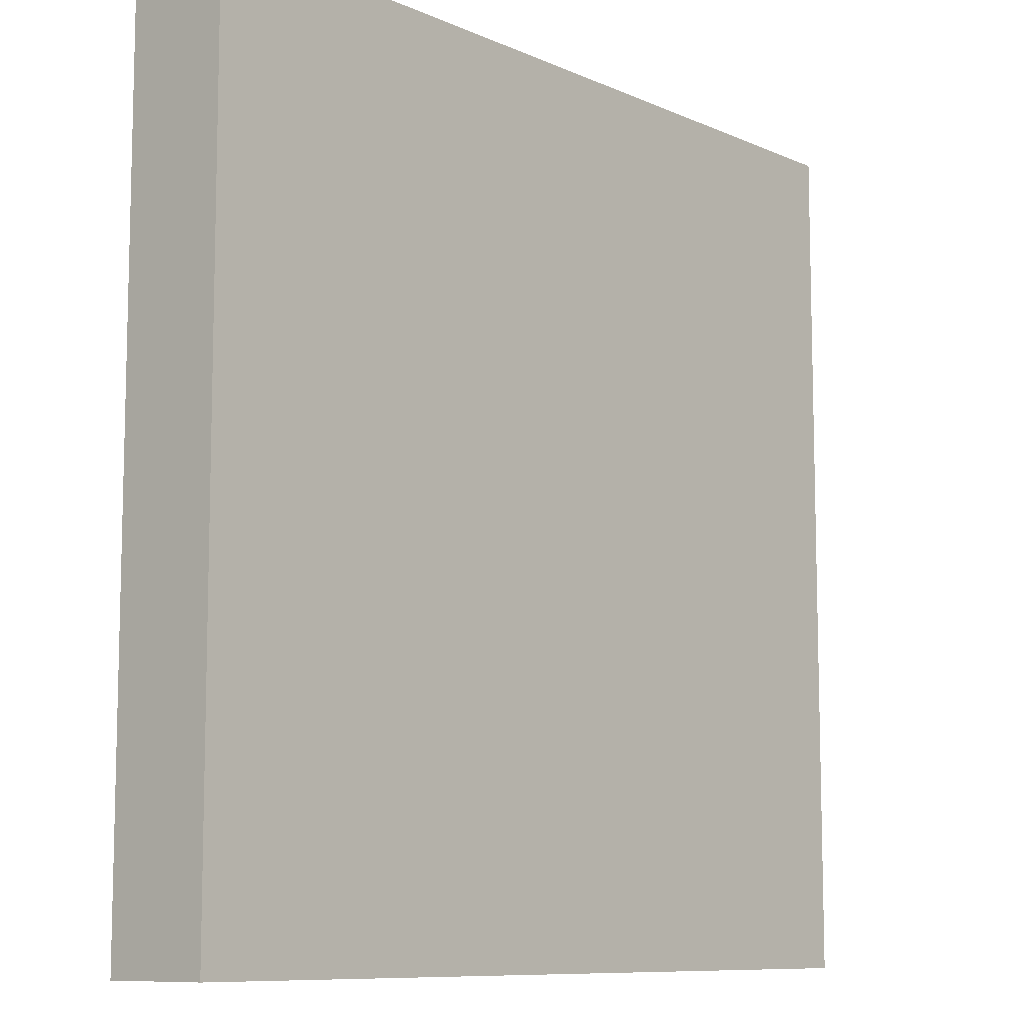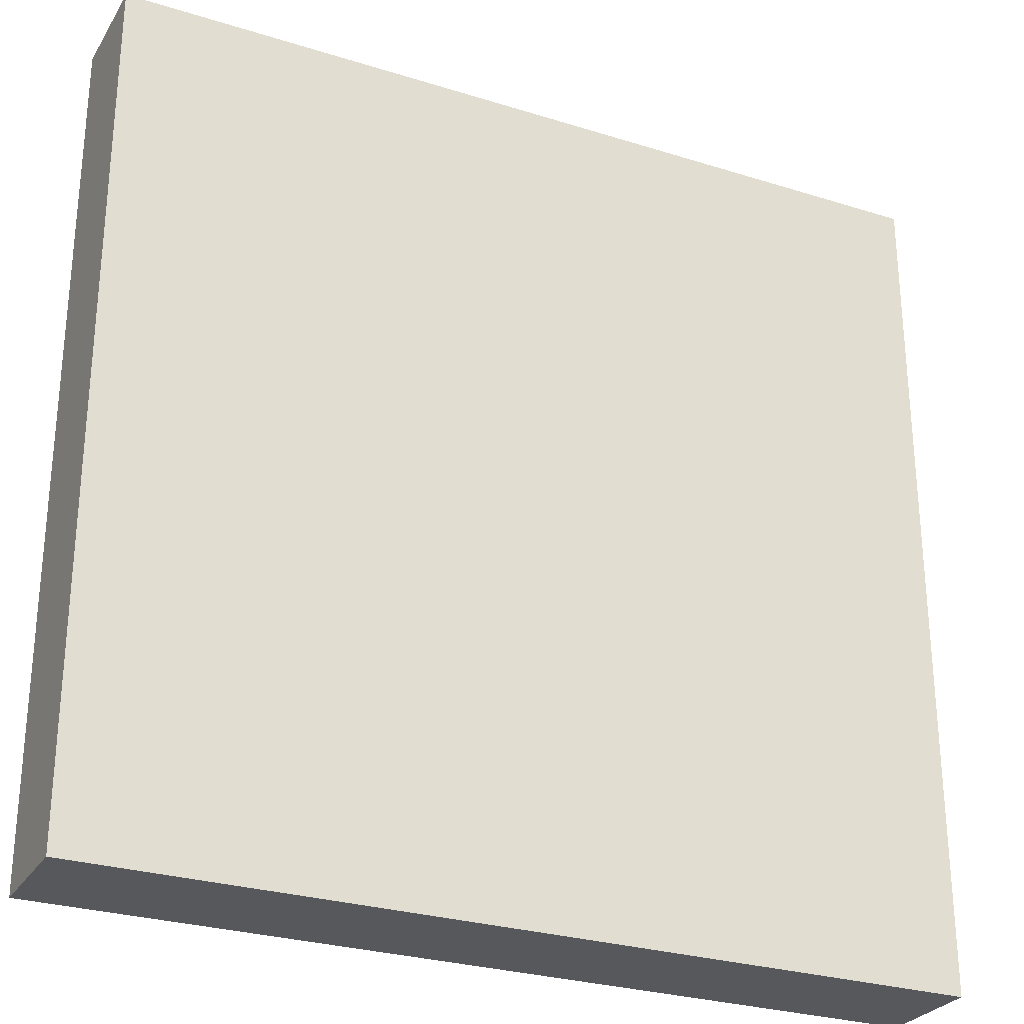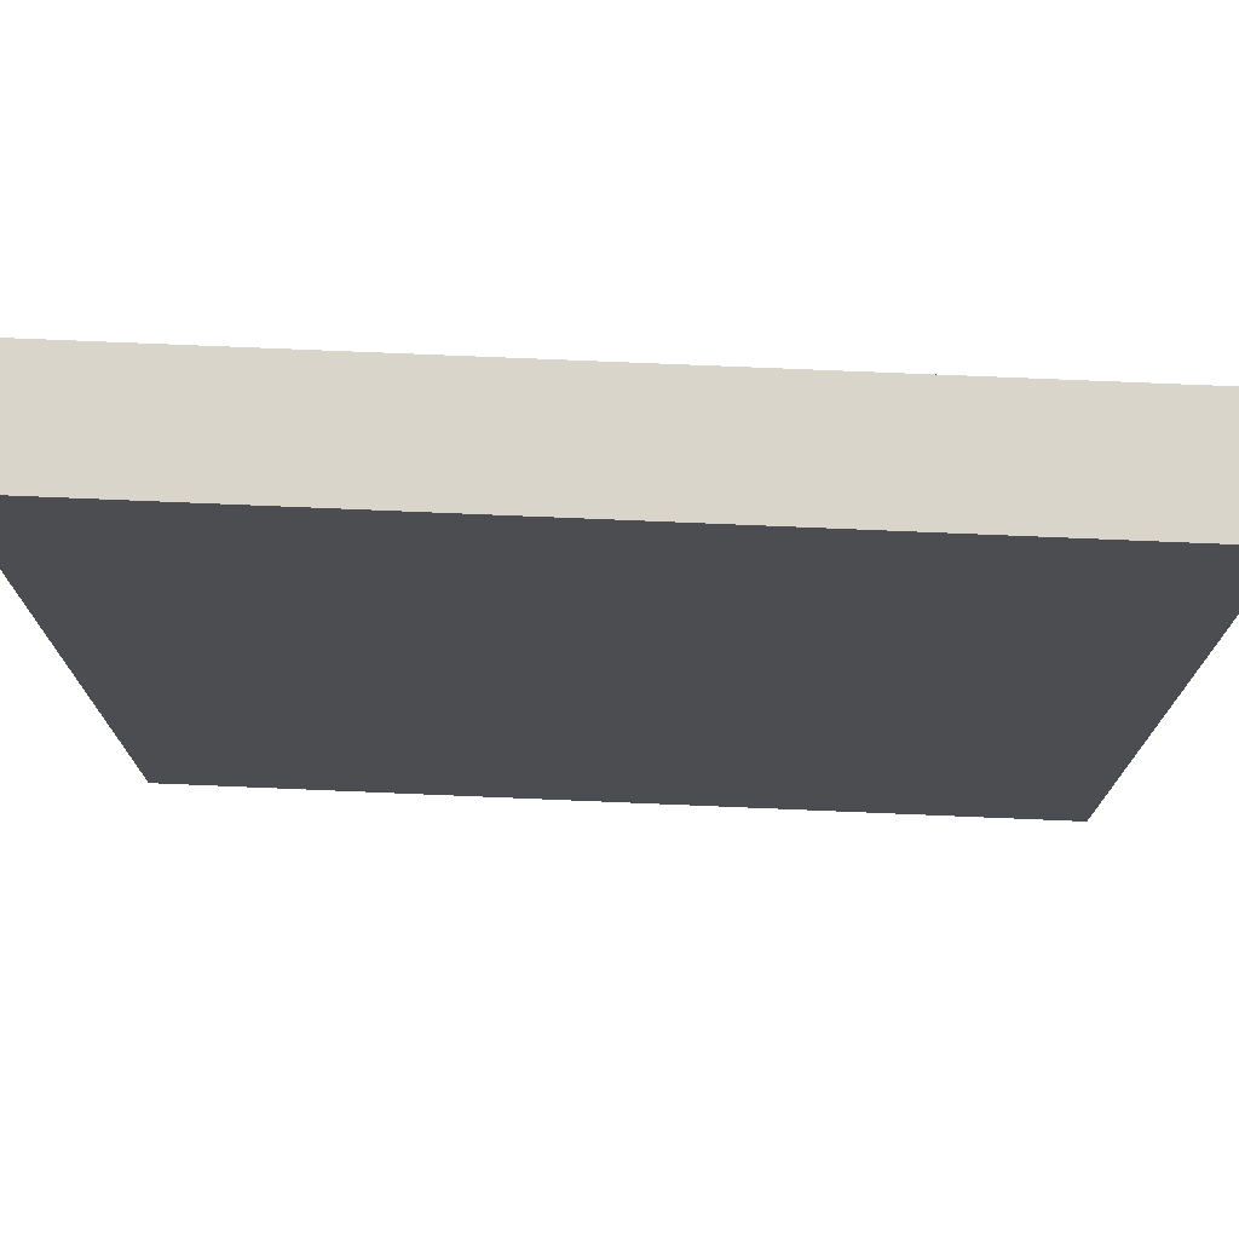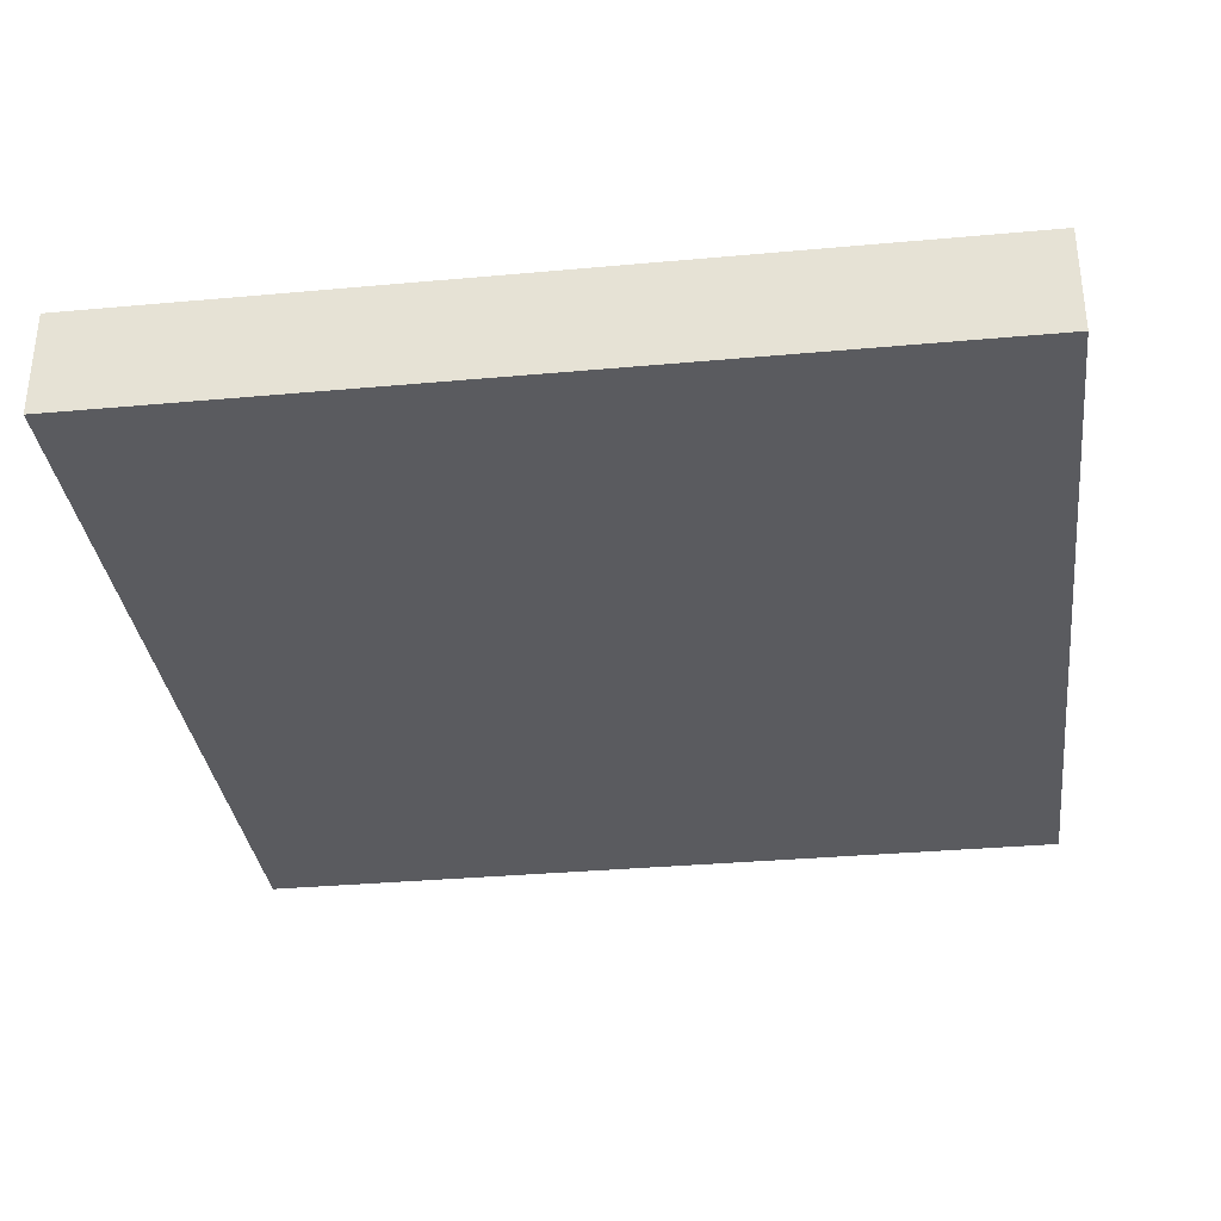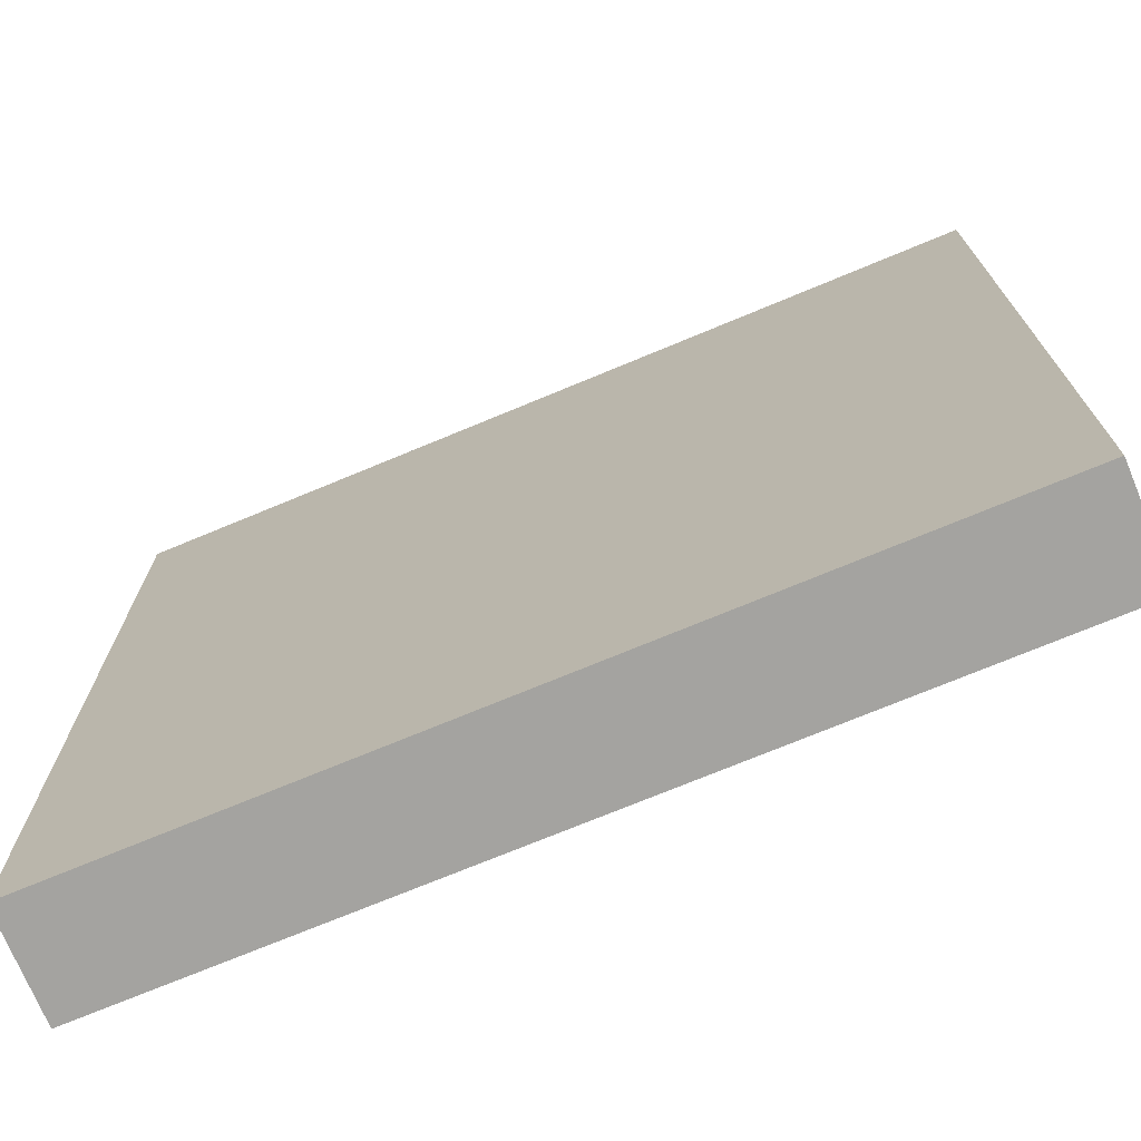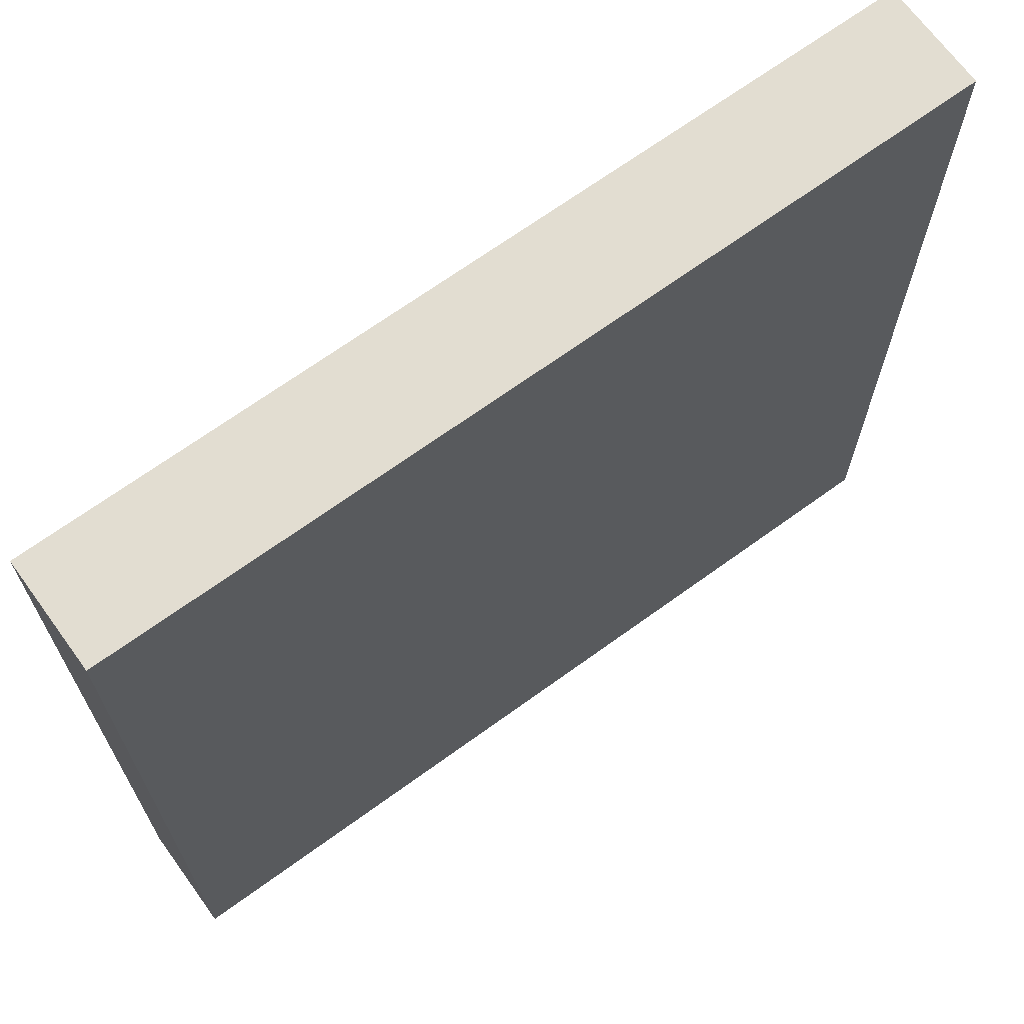
<metadata>
{"format":"obj","ext":"obj","renderer":"f3d","projection":"perspective","resolution":1024,"background":"white","views":[{"elev":-9.4,"azim":-48.9,"up":"+Y"},{"elev":-28.0,"azim":154.5,"up":"+Y"},{"elev":74.4,"azim":-177.6,"up":"+Y"},{"elev":-33.3,"azim":7.1,"up":"+Z"},{"elev":-72.8,"azim":-157.4,"up":"+Y"},{"elev":68.5,"azim":144.0,"up":"+Y"}]}
</metadata>
<code>
v -48 17 0
v -48 16 0
v -48 16 1
v -48 17 1
v -47 16 0
v -47 16 1
v -47 17 0
v -47 17 1
v -48 18 0
v -48 18 1
v -47 18 0
v -47 18 1
v -48 19 0
v -48 19 1
v -47 19 0
v -47 19 1
v -48 20 0
v -48 20 1
v -47 20 0
v -47 20 1
v -48 21 0
v -48 21 1
v -47 21 0
v -47 21 1
v -48 22 0
v -48 22 1
v -47 22 0
v -47 22 1
v -48 23 0
v -48 23 1
v -47 23 0
v -47 23 1
v -48 24 0
v -48 24 1
v -47 24 1
v -47 24 0
v -46 16 0
v -46 16 1
v -46 17 0
v -46 17 1
v -46 18 0
v -46 18 1
v -46 19 0
v -46 19 1
v -46 20 0
v -46 20 1
v -46 21 0
v -46 21 1
v -46 22 0
v -46 22 1
v -46 23 0
v -46 23 1
v -46 24 1
v -46 24 0
v -45 16 0
v -45 16 1
v -45 17 0
v -45 17 1
v -45 18 0
v -45 18 1
v -45 19 0
v -45 19 1
v -45 20 0
v -45 20 1
v -45 21 0
v -45 21 1
v -45 22 0
v -45 22 1
v -45 23 0
v -45 23 1
v -45 24 1
v -45 24 0
v -44 16 0
v -44 16 1
v -44 17 0
v -44 17 1
v -44 18 0
v -44 18 1
v -44 19 0
v -44 19 1
v -44 20 0
v -44 20 1
v -44 21 0
v -44 21 1
v -44 22 0
v -44 22 1
v -44 23 0
v -44 23 1
v -44 24 1
v -44 24 0
v -43 16 0
v -43 16 1
v -43 17 0
v -43 17 1
v -43 18 0
v -43 18 1
v -43 19 0
v -43 19 1
v -43 20 0
v -43 20 1
v -43 21 0
v -43 21 1
v -43 22 0
v -43 22 1
v -43 23 0
v -43 23 1
v -43 24 1
v -43 24 0
v -42 16 0
v -42 16 1
v -42 17 0
v -42 17 1
v -42 18 0
v -42 18 1
v -42 19 0
v -42 19 1
v -42 20 0
v -42 20 1
v -42 21 0
v -42 21 1
v -42 22 0
v -42 22 1
v -42 23 0
v -42 23 1
v -42 24 1
v -42 24 0
v -41 16 0
v -41 16 1
v -41 17 0
v -41 17 1
v -41 18 0
v -41 18 1
v -41 19 0
v -41 19 1
v -41 20 0
v -41 20 1
v -41 21 0
v -41 21 1
v -41 22 0
v -41 22 1
v -41 23 0
v -41 23 1
v -41 24 1
v -41 24 0
v -40 17 1
v -40 16 1
v -40 16 0
v -40 17 0
v -40 18 1
v -40 18 0
v -40 19 1
v -40 19 0
v -40 20 1
v -40 20 0
v -40 21 1
v -40 21 0
v -40 22 1
v -40 22 0
v -40 23 1
v -40 23 0
v -40 24 1
v -40 24 0
g 101_Piece2_2_0
f 1 2 3 4
f 3 2 5 6
f 7 5 2 1
f 4 3 6 8
f 9 1 4 10
f 11 7 1 9
f 10 4 8 12
f 13 9 10 14
f 15 11 9 13
f 14 10 12 16
f 17 13 14 18
f 19 15 13 17
f 18 14 16 20
f 21 17 18 22
f 23 19 17 21
f 22 18 20 24
f 25 21 22 26
f 27 23 21 25
f 26 22 24 28
f 29 25 26 30
f 31 27 25 29
f 30 26 28 32
f 33 29 30 34
f 33 34 35 36
f 36 31 29 33
f 34 30 32 35
f 6 5 37 38
f 39 37 5 7
f 8 6 38 40
f 41 39 7 11
f 12 8 40 42
f 43 41 11 15
f 16 12 42 44
f 45 43 15 19
f 20 16 44 46
f 47 45 19 23
f 24 20 46 48
f 49 47 23 27
f 28 24 48 50
f 51 49 27 31
f 32 28 50 52
f 36 35 53 54
f 54 51 31 36
f 35 32 52 53
f 38 37 55 56
f 57 55 37 39
f 40 38 56 58
f 59 57 39 41
f 42 40 58 60
f 61 59 41 43
f 44 42 60 62
f 63 61 43 45
f 46 44 62 64
f 65 63 45 47
f 48 46 64 66
f 67 65 47 49
f 50 48 66 68
f 69 67 49 51
f 52 50 68 70
f 54 53 71 72
f 72 69 51 54
f 53 52 70 71
f 56 55 73 74
f 75 73 55 57
f 58 56 74 76
f 77 75 57 59
f 60 58 76 78
f 79 77 59 61
f 62 60 78 80
f 81 79 61 63
f 64 62 80 82
f 83 81 63 65
f 66 64 82 84
f 85 83 65 67
f 68 66 84 86
f 87 85 67 69
f 70 68 86 88
f 72 71 89 90
f 90 87 69 72
f 71 70 88 89
f 74 73 91 92
f 93 91 73 75
f 76 74 92 94
f 95 93 75 77
f 78 76 94 96
f 97 95 77 79
f 80 78 96 98
f 99 97 79 81
f 82 80 98 100
f 101 99 81 83
f 84 82 100 102
f 103 101 83 85
f 86 84 102 104
f 105 103 85 87
f 88 86 104 106
f 90 89 107 108
f 108 105 87 90
f 89 88 106 107
f 92 91 109 110
f 111 109 91 93
f 94 92 110 112
f 113 111 93 95
f 96 94 112 114
f 115 113 95 97
f 98 96 114 116
f 117 115 97 99
f 100 98 116 118
f 119 117 99 101
f 102 100 118 120
f 121 119 101 103
f 104 102 120 122
f 123 121 103 105
f 106 104 122 124
f 108 107 125 126
f 126 123 105 108
f 107 106 124 125
f 110 109 127 128
f 129 127 109 111
f 112 110 128 130
f 131 129 111 113
f 114 112 130 132
f 133 131 113 115
f 116 114 132 134
f 135 133 115 117
f 118 116 134 136
f 137 135 117 119
f 120 118 136 138
f 139 137 119 121
f 122 120 138 140
f 141 139 121 123
f 124 122 140 142
f 126 125 143 144
f 144 141 123 126
f 125 124 142 143
f 145 146 147 148
f 128 127 147 146
f 148 147 127 129
f 130 128 146 145
f 149 145 148 150
f 150 148 129 131
f 132 130 145 149
f 151 149 150 152
f 152 150 131 133
f 134 132 149 151
f 153 151 152 154
f 154 152 133 135
f 136 134 151 153
f 155 153 154 156
f 156 154 135 137
f 138 136 153 155
f 157 155 156 158
f 158 156 137 139
f 140 138 155 157
f 159 157 158 160
f 160 158 139 141
f 142 140 157 159
f 161 159 160 162
f 144 143 161 162
f 162 160 141 144
f 143 142 159 161

</code>
